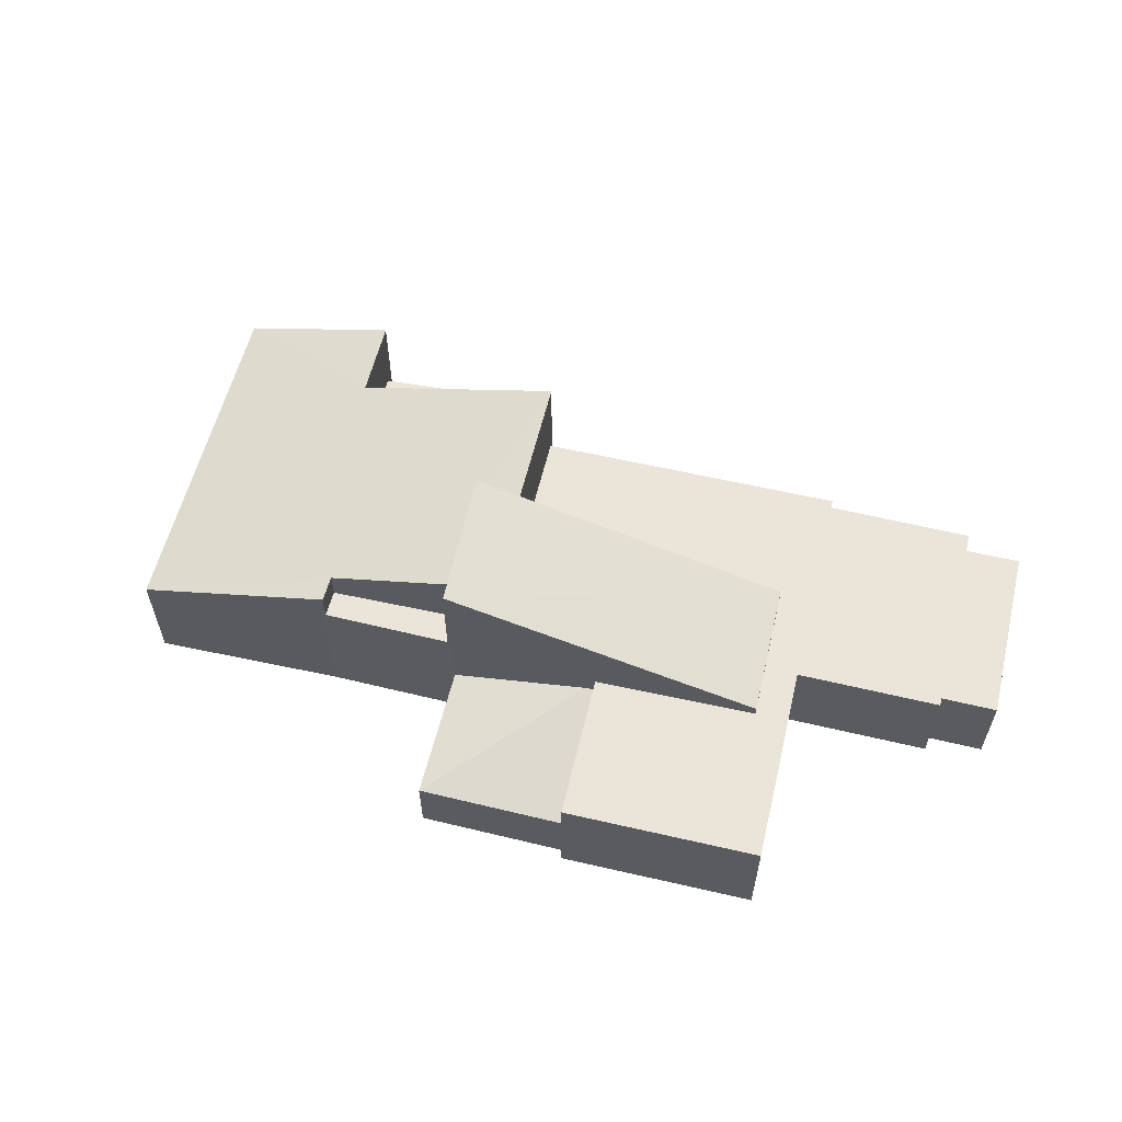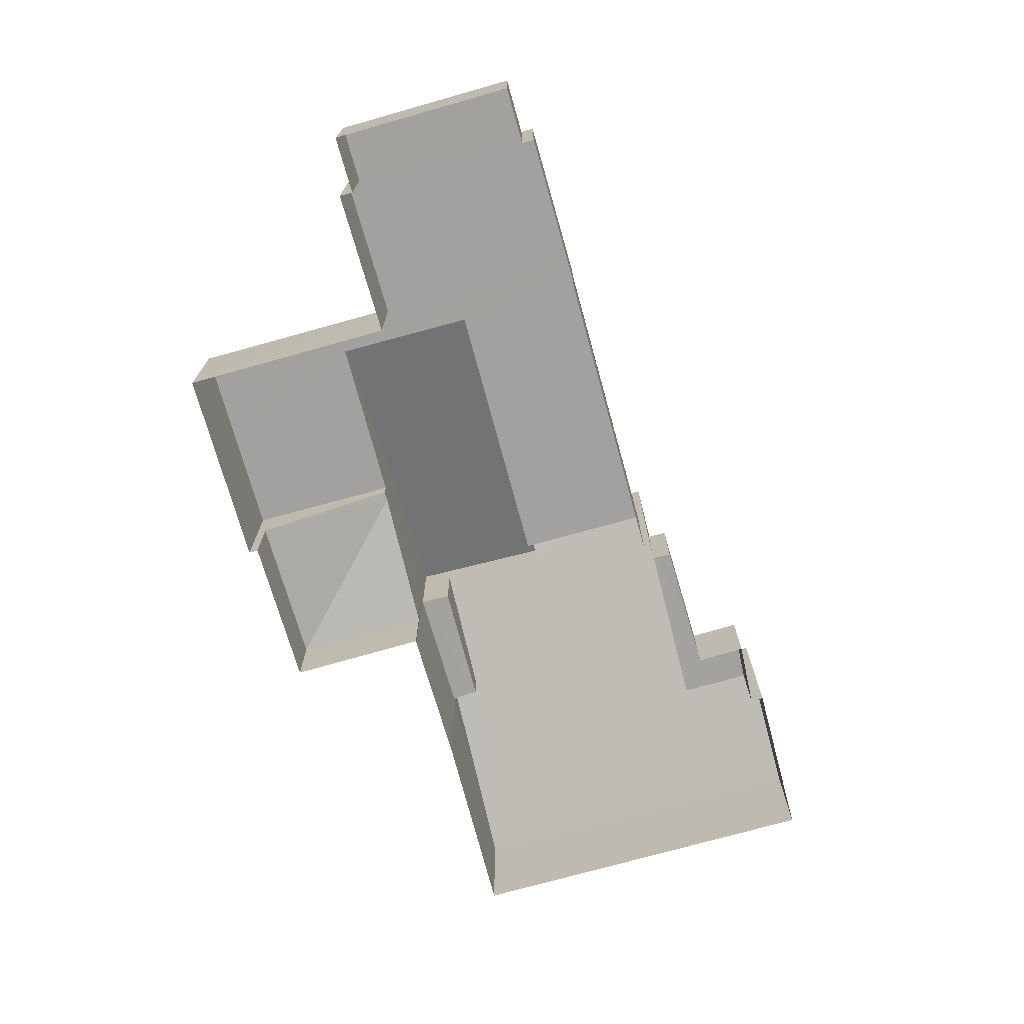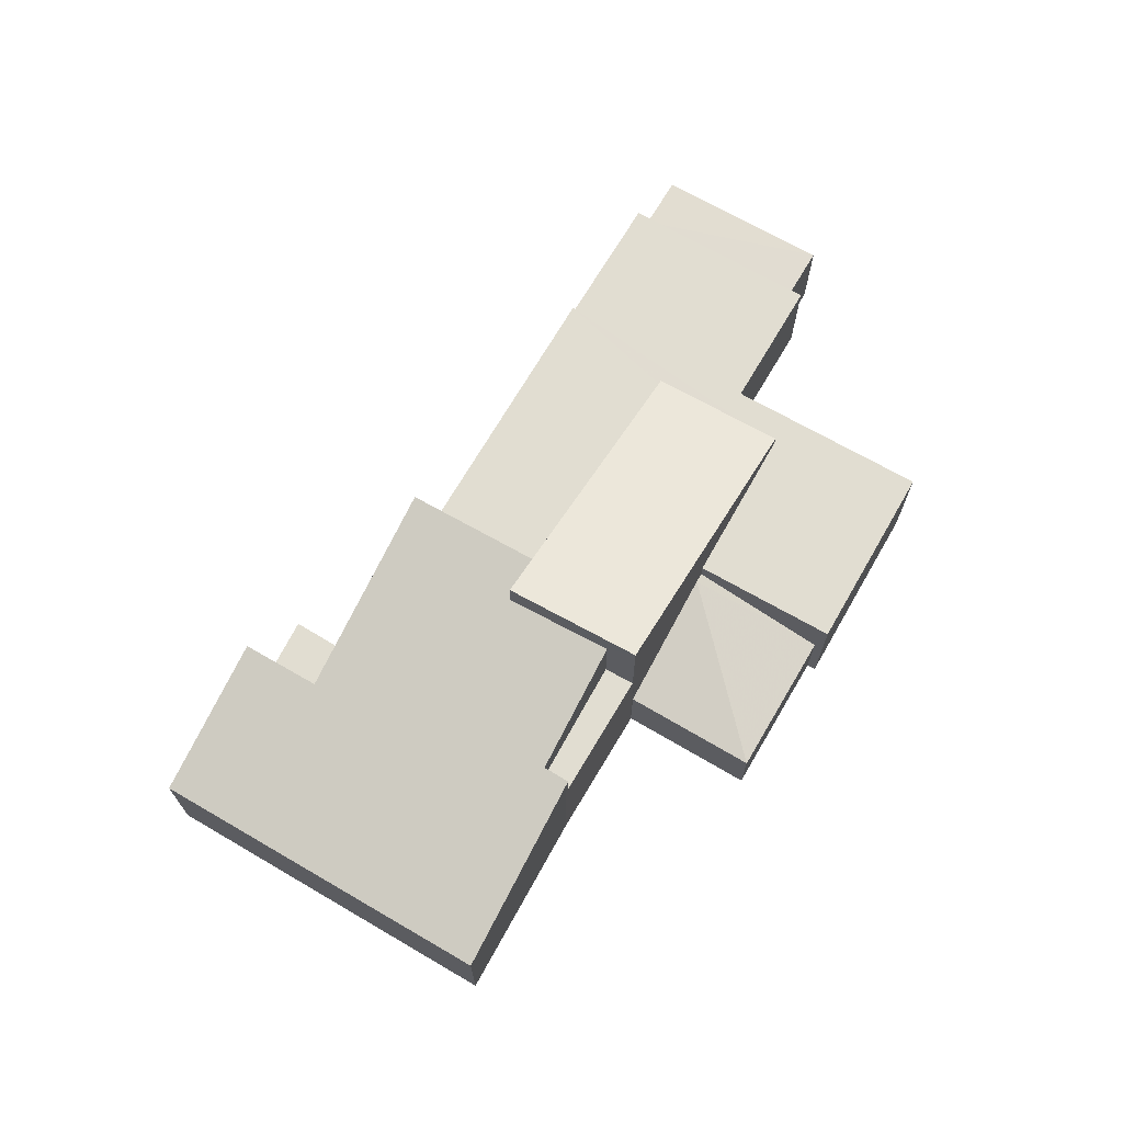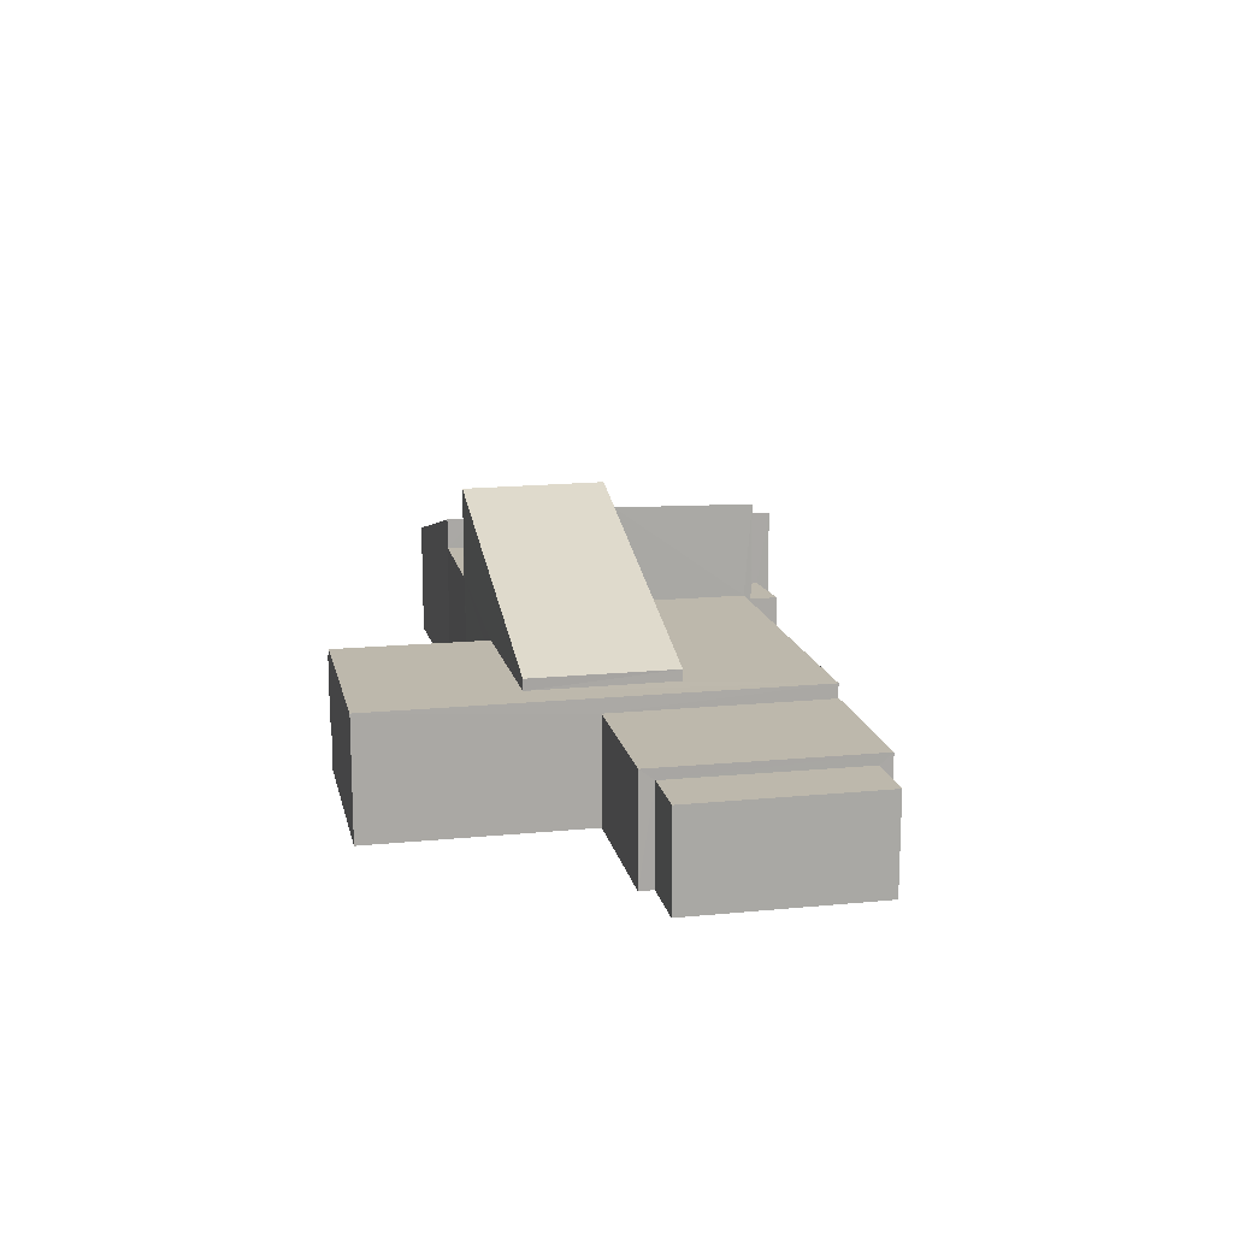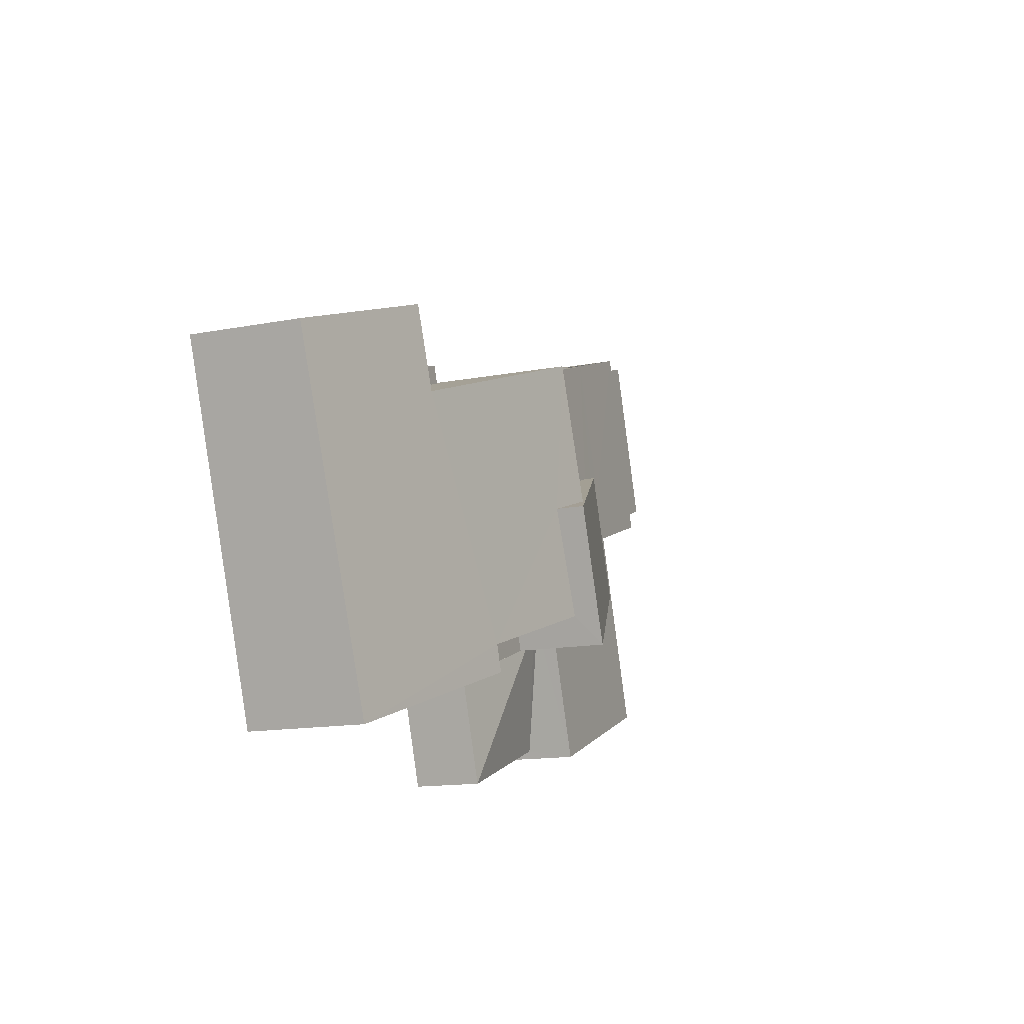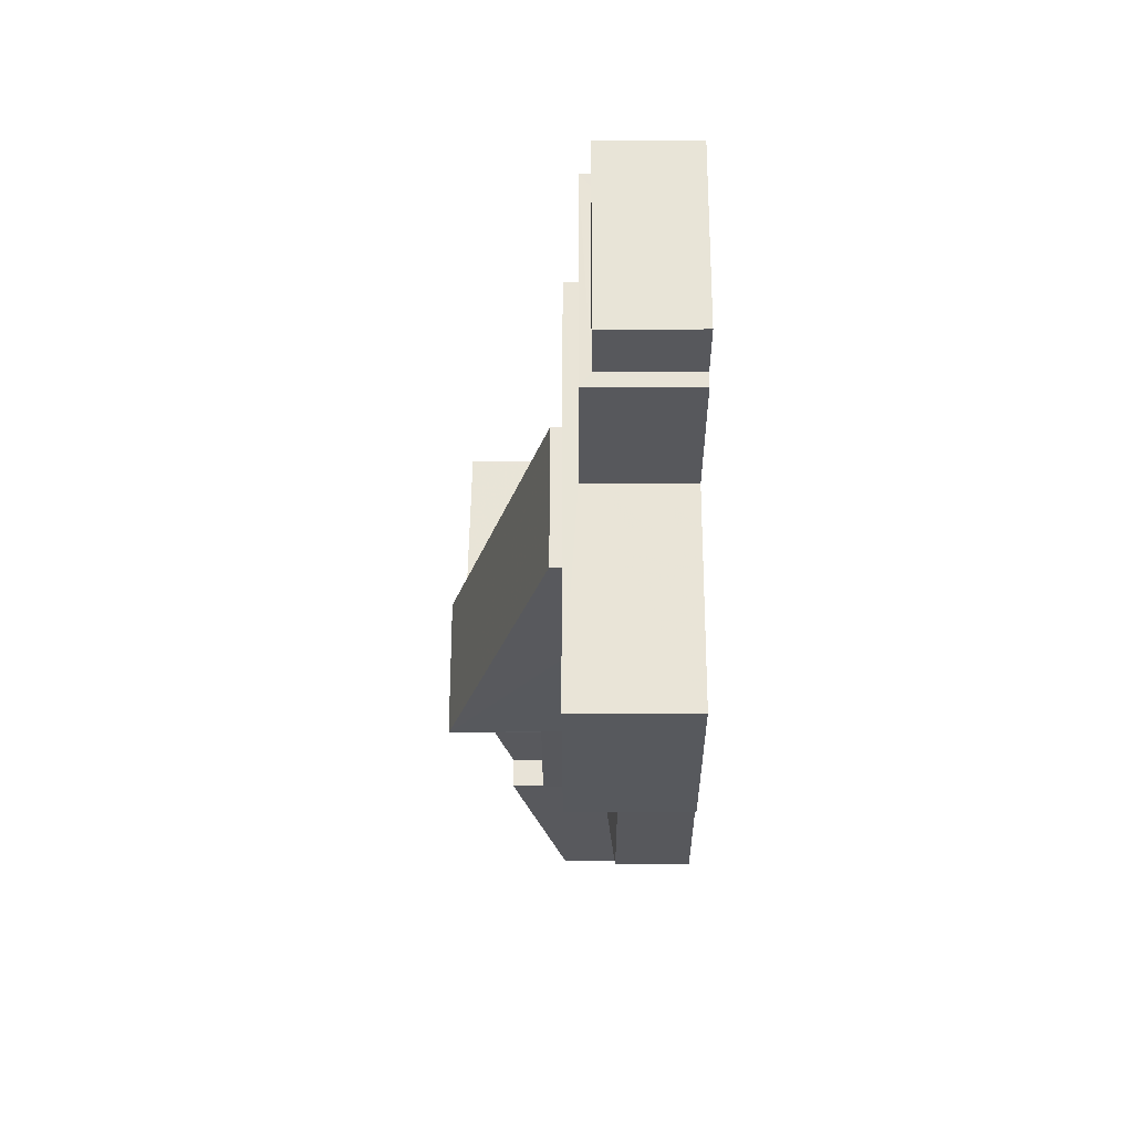
<metadata>
{"format":"obj","ext":"obj","renderer":"f3d","projection":"perspective","resolution":1024,"background":"white","views":[{"elev":59.1,"azim":33.8,"up":"+Z"},{"elev":-72.3,"azim":125.9,"up":"+Z"},{"elev":68.8,"azim":-39.6,"up":"+Z"},{"elev":14.9,"azim":98.4,"up":"+Z"},{"elev":-14.3,"azim":-67.2,"up":"+Y"},{"elev":-8.7,"azim":90.3,"up":"+Y"}]}
</metadata>
<code>
v -2.246e+05 -1.285e+05 13.4
v -2.246e+05 -1.285e+05 13.4
v -2.246e+05 -1.285e+05 13.4
v -2.246e+05 -1.285e+05 13.4
v -2.246e+05 -1.285e+05 13.4
v -2.246e+05 -1.285e+05 13.4
v -2.246e+05 -1.285e+05 13.4
v -2.246e+05 -1.285e+05 13.4
v -2.246e+05 -1.285e+05 13.4
v -2.246e+05 -1.285e+05 13.4
v -2.246e+05 -1.285e+05 13.4
v -2.246e+05 -1.285e+05 13.4
v -2.246e+05 -1.285e+05 13.4
v -2.246e+05 -1.284e+05 13.4
v -2.246e+05 -1.284e+05 13.4
v -2.246e+05 -1.284e+05 13.4
v -2.246e+05 -1.285e+05 13.4
v -2.246e+05 -1.284e+05 13.4
v -2.246e+05 -1.284e+05 13.4
v -2.246e+05 -1.285e+05 13.4
v -2.246e+05 -1.285e+05 13.4
v -2.246e+05 -1.285e+05 13.4
v -2.246e+05 -1.285e+05 13.4
v -2.246e+05 -1.285e+05 13.4
v -2.246e+05 -1.285e+05 13.4
v -2.246e+05 -1.285e+05 13.4
v -2.246e+05 -1.285e+05 17.29
v -2.246e+05 -1.285e+05 16.11
v -2.246e+05 -1.285e+05 16.11
v -2.246e+05 -1.285e+05 17.46
v -2.246e+05 -1.284e+05 17.46
v -2.246e+05 -1.285e+05 17.46
v -2.246e+05 -1.284e+05 17.46
v -2.246e+05 -1.284e+05 17.46
v -2.246e+05 -1.284e+05 17.46
v -2.246e+05 -1.284e+05 17.05
v -2.246e+05 -1.285e+05 17.05
v -2.246e+05 -1.284e+05 17.05
v -2.246e+05 -1.285e+05 17.05
v -2.246e+05 -1.285e+05 18.89
v -2.246e+05 -1.285e+05 18.89
v -2.246e+05 -1.285e+05 18.89
v -2.246e+05 -1.285e+05 18.89
v -2.246e+05 -1.285e+05 18.89
v -2.246e+05 -1.285e+05 18.89
v -2.246e+05 -1.285e+05 18.01
v -2.246e+05 -1.285e+05 18.01
v -2.246e+05 -1.285e+05 18.01
v -2.246e+05 -1.285e+05 18.01
v -2.246e+05 -1.285e+05 18.01
v -2.246e+05 -1.285e+05 18.01
v -2.246e+05 -1.285e+05 18.01
v -2.246e+05 -1.284e+05 18.01
v -2.246e+05 -1.285e+05 18.43
v -2.246e+05 -1.285e+05 22.44
v -2.246e+05 -1.285e+05 22.43
v -2.246e+05 -1.285e+05 18.44
v -2.246e+05 -1.285e+05 16.11
v -2.246e+05 -1.285e+05 17.29
v -2.246e+05 -1.285e+05 21.79
v -2.246e+05 -1.285e+05 21.68
v -2.246e+05 -1.285e+05 21.32
v -2.246e+05 -1.285e+05 20.08
v -2.246e+05 -1.285e+05 21.42
v -2.246e+05 -1.285e+05 19.5
v -2.246e+05 -1.285e+05 19.43
v -2.246e+05 -1.285e+05 17.78
v -2.246e+05 -1.285e+05 20.1
v -2.246e+05 -1.285e+05 18.04
v -2.246e+05 -1.285e+05 16.33
v -2.246e+05 -1.285e+05 16.33
v -2.246e+05 -1.285e+05 16.33
v -2.246e+05 -1.285e+05 16.33
v -2.246e+05 -1.285e+05 16.33
v -2.246e+05 -1.285e+05 16.33
f 1 2 3
f 1 4 2
f 5 3 6
f 6 7 5
f 8 9 10
f 9 11 12
f 7 13 8
f 14 15 16
f 17 15 18
f 14 16 19
f 6 2 20
f 21 22 23
f 21 11 9
f 15 17 22
f 24 6 25
f 13 24 26
f 16 21 13
f 3 2 6
f 24 7 6
f 21 9 8
f 13 21 8
f 24 13 7
f 16 15 21
f 15 22 21
f 16 34 19
f 16 35 34
f 27 28 29
f 30 31 32
f 33 34 35
f 32 31 33
f 31 34 33
f 36 37 38
f 36 39 37
f 40 41 42
f 43 41 44
f 41 45 42
f 43 45 41
f 46 47 48
f 49 50 51
f 47 52 48
f 51 50 53
f 48 52 53
f 50 48 53
f 54 55 56
f 57 54 56
f 27 29 58
f 59 27 58
f 60 61 62
f 63 64 62
f 65 66 67
f 62 61 65
f 68 63 69
f 69 65 67
f 63 62 65
f 63 65 69
f 70 71 72
f 73 72 74
f 74 72 75
f 72 71 75
f 13 26 51
f 26 61 51
f 51 60 49
f 51 61 60
f 3 5 69
f 69 42 68
f 68 42 45
f 5 42 69
f 71 70 20
f 2 71 20
f 50 49 54
f 54 60 55
f 60 62 55
f 49 60 54
f 67 66 4
f 1 67 4
f 44 41 64
f 41 56 64
f 64 55 62
f 64 56 55
f 7 42 5
f 7 40 42
f 11 32 52
f 52 32 53
f 11 21 32
f 53 32 33
f 22 17 37
f 39 22 37
f 73 25 6
f 72 73 6
f 47 12 11
f 52 47 11
f 45 63 68
f 45 43 63
f 16 13 35
f 13 51 35
f 35 53 33
f 35 51 53
f 38 17 18
f 38 37 17
f 44 64 63
f 43 44 63
f 67 1 3
f 69 67 3
f 15 38 18
f 15 36 38
f 39 23 22
f 23 39 30
f 15 14 36
f 31 30 39
f 14 31 36
f 31 39 36
f 21 23 30
f 32 21 30
f 31 14 19
f 34 31 19
f 2 4 71
f 4 66 71
f 71 65 75
f 71 66 65
f 28 10 29
f 28 8 10
f 70 6 20
f 70 72 6
f 74 25 73
f 74 24 25
f 9 12 58
f 12 47 58
f 58 47 59
f 47 46 59
f 9 29 10
f 9 58 29
f 26 74 61
f 61 74 65
f 26 24 74
f 65 74 75
f 48 54 57
f 48 50 54
f 7 8 28
f 7 28 40
f 41 40 56
f 46 48 57
f 56 46 57
f 27 59 46
f 28 27 40
f 40 46 56
f 40 27 46

</code>
